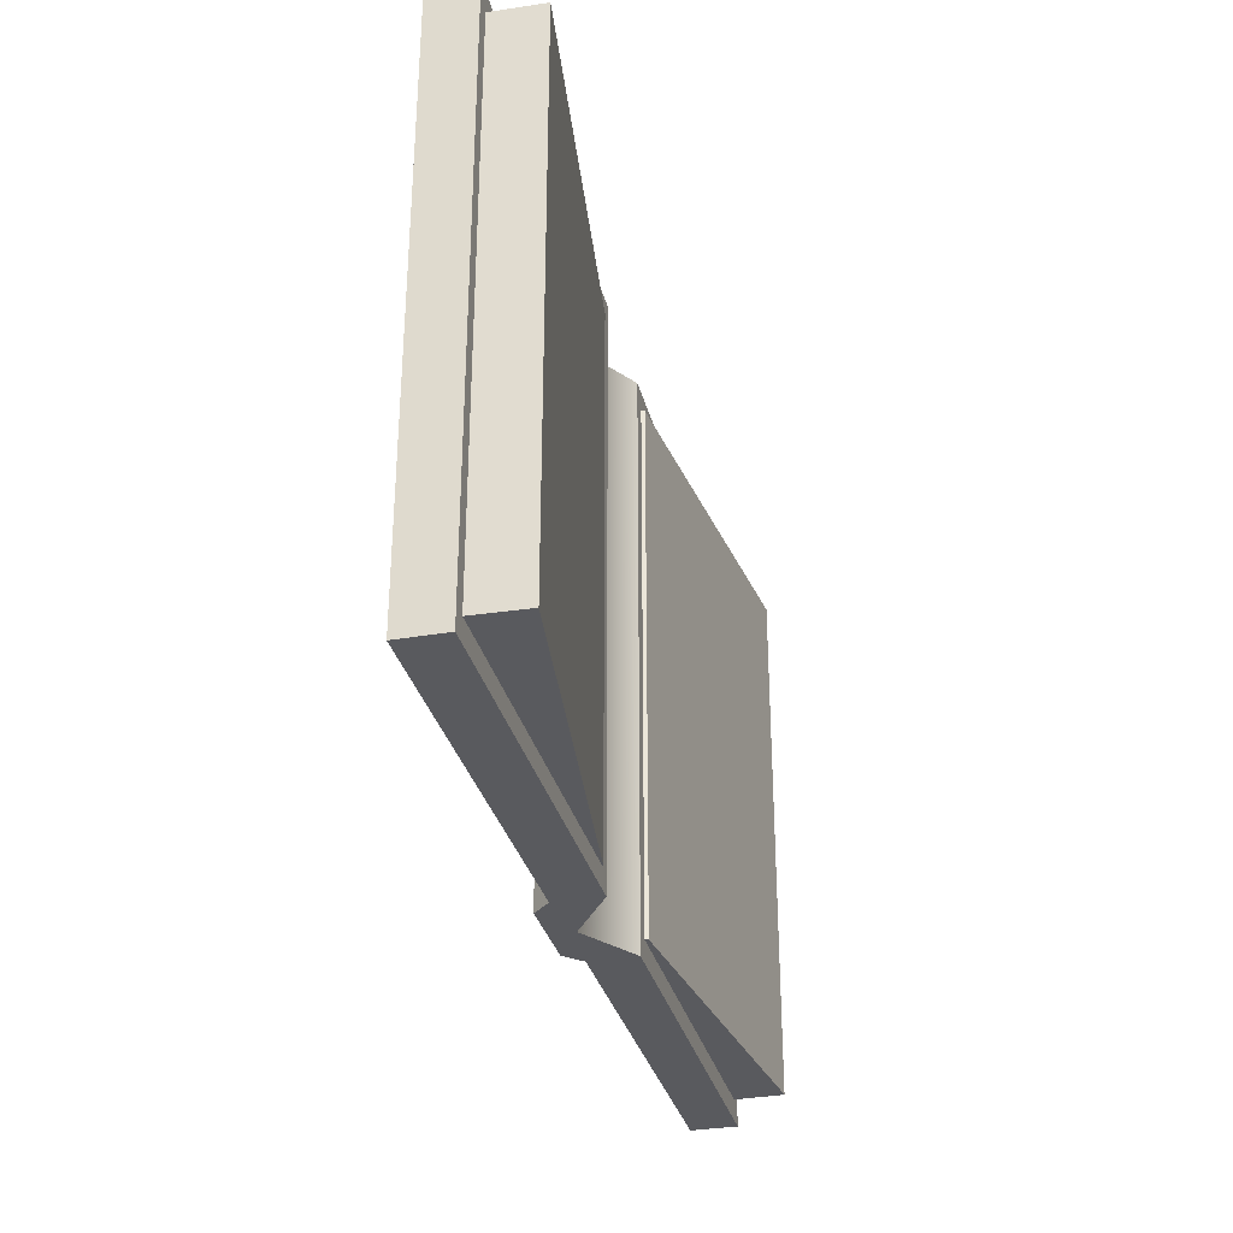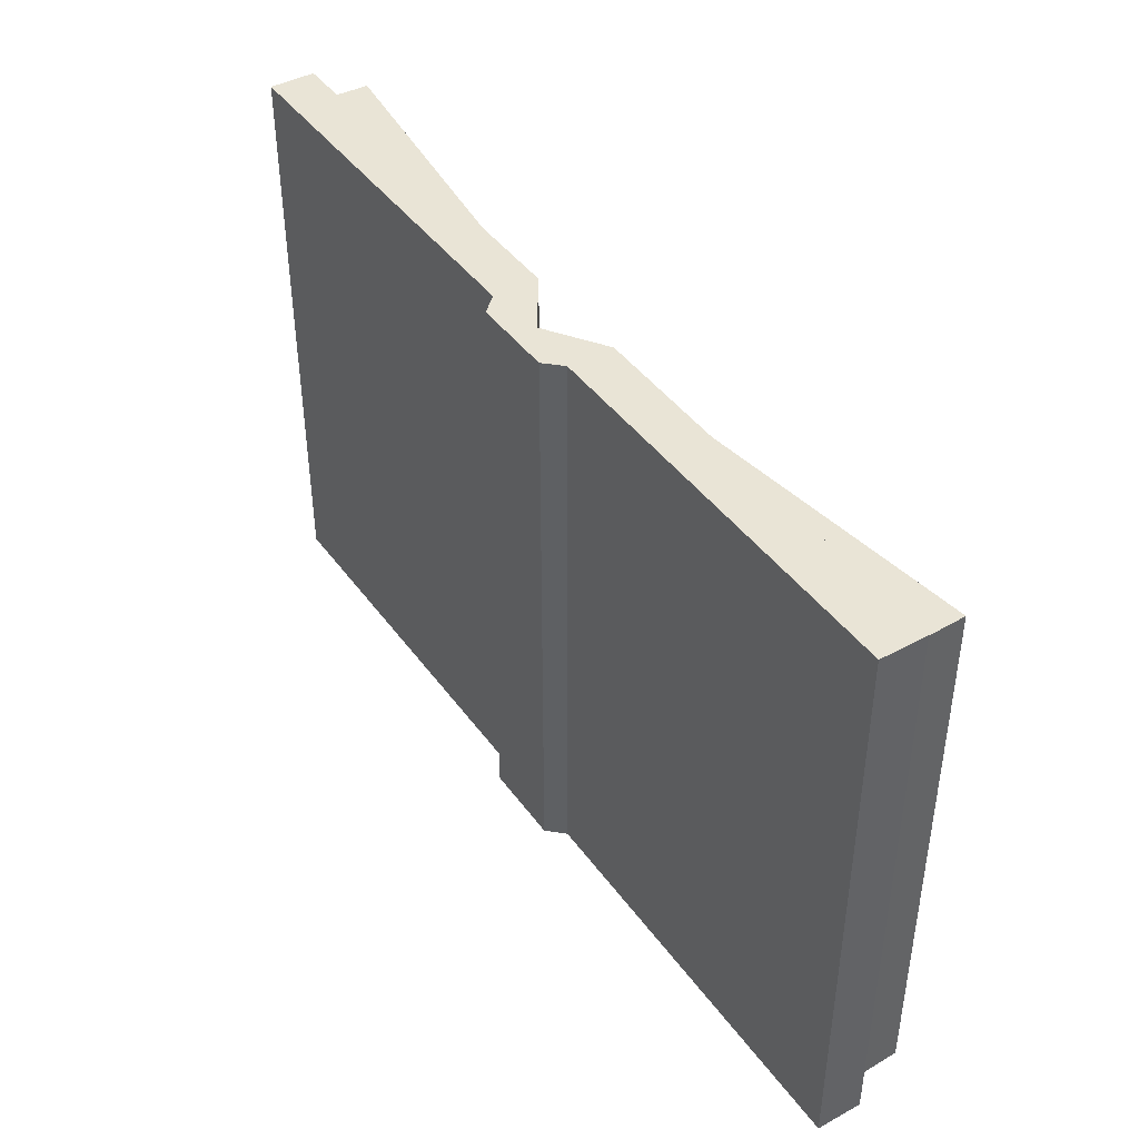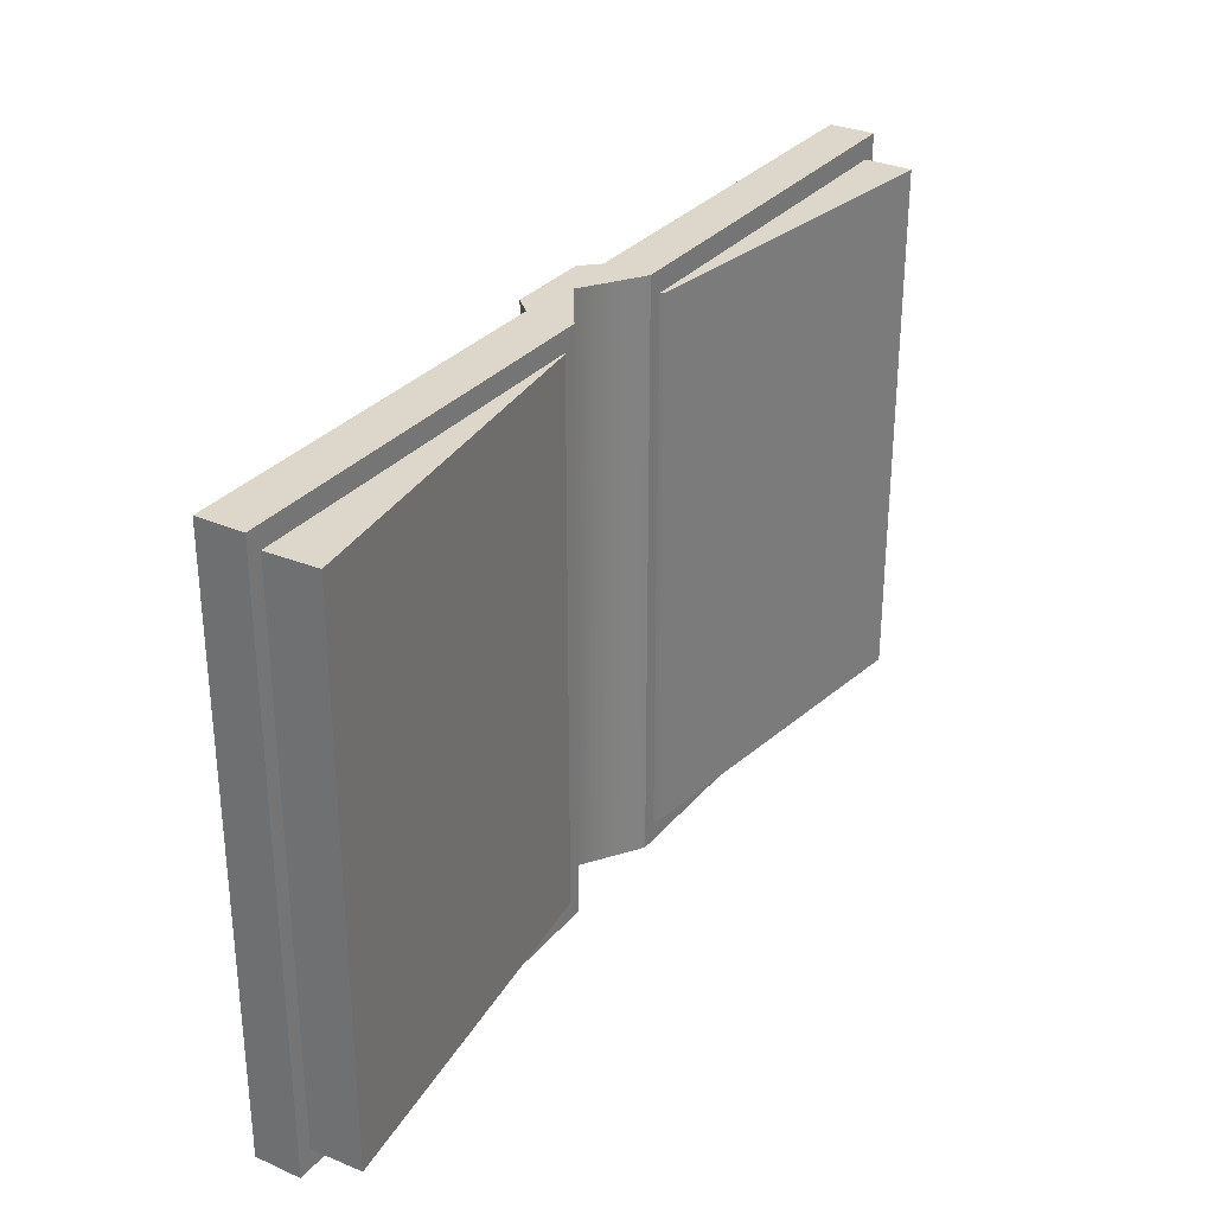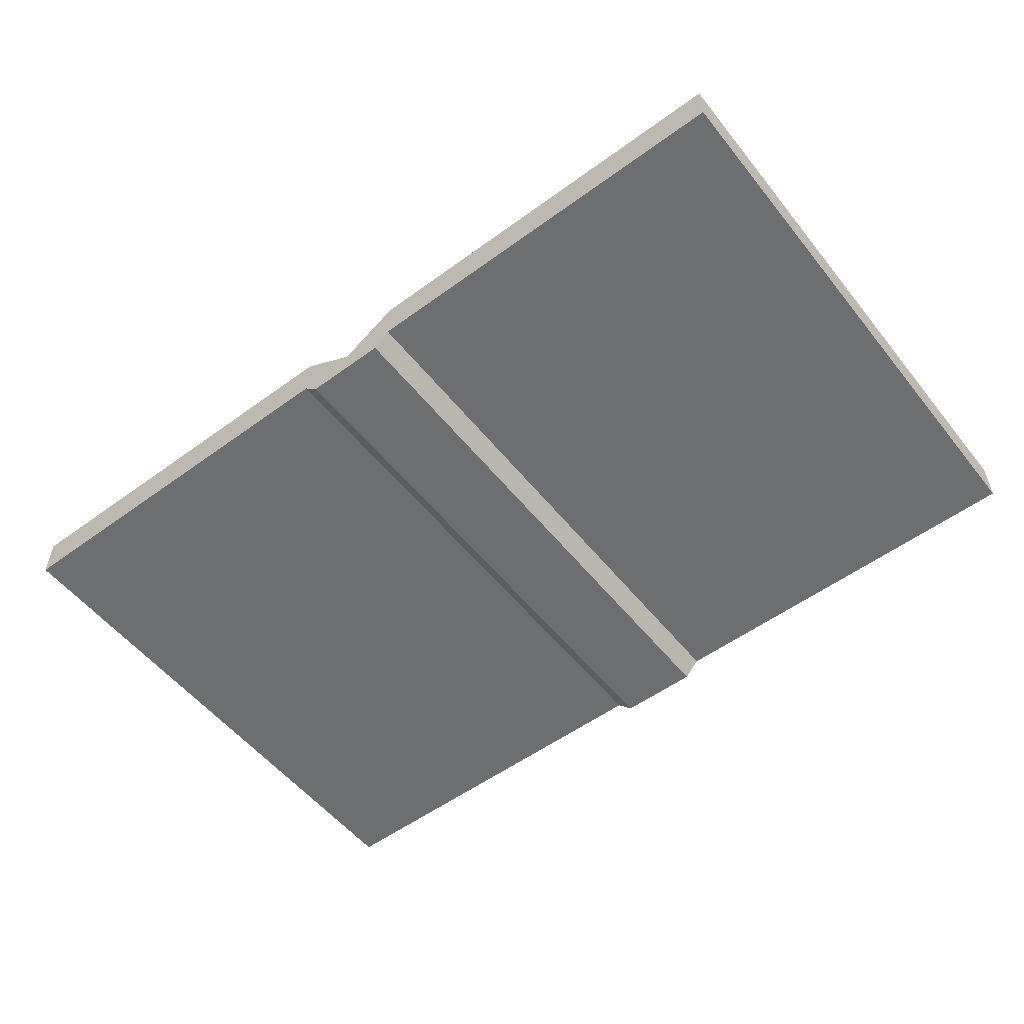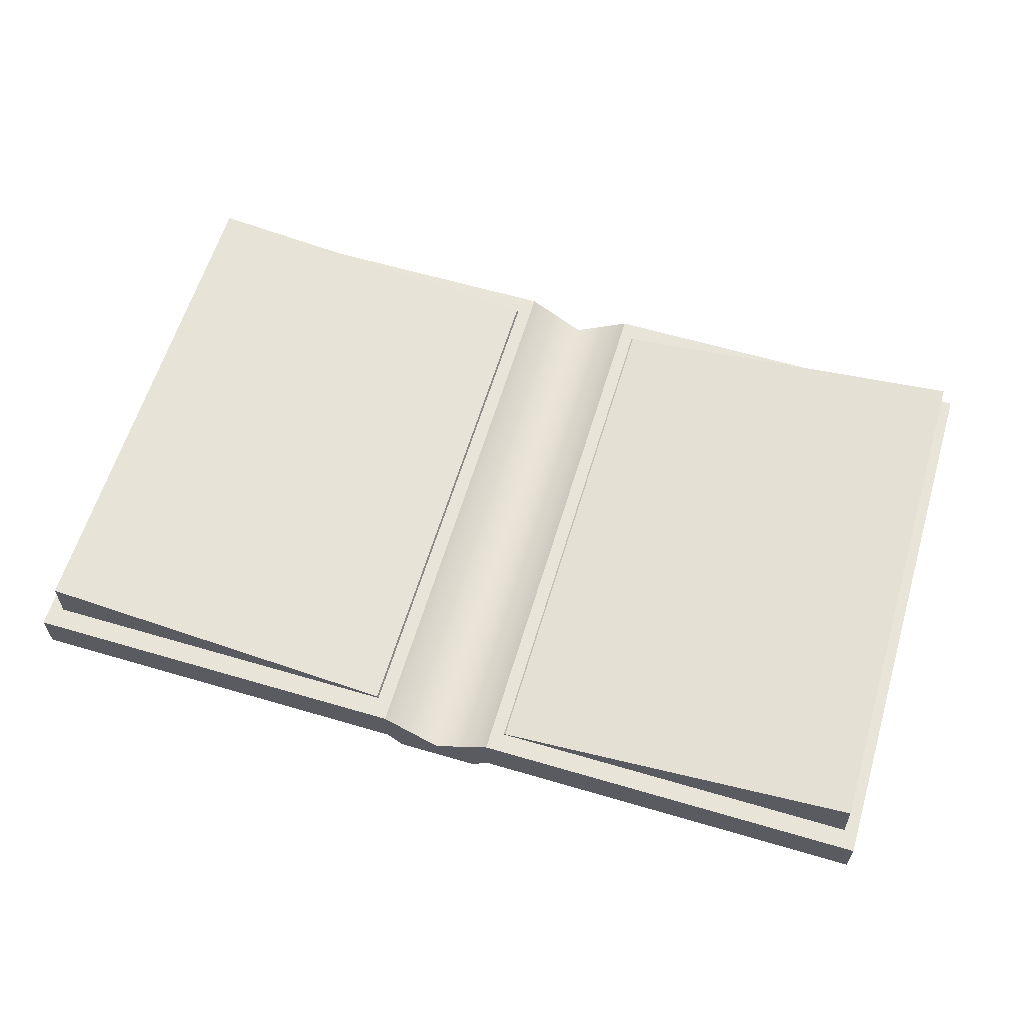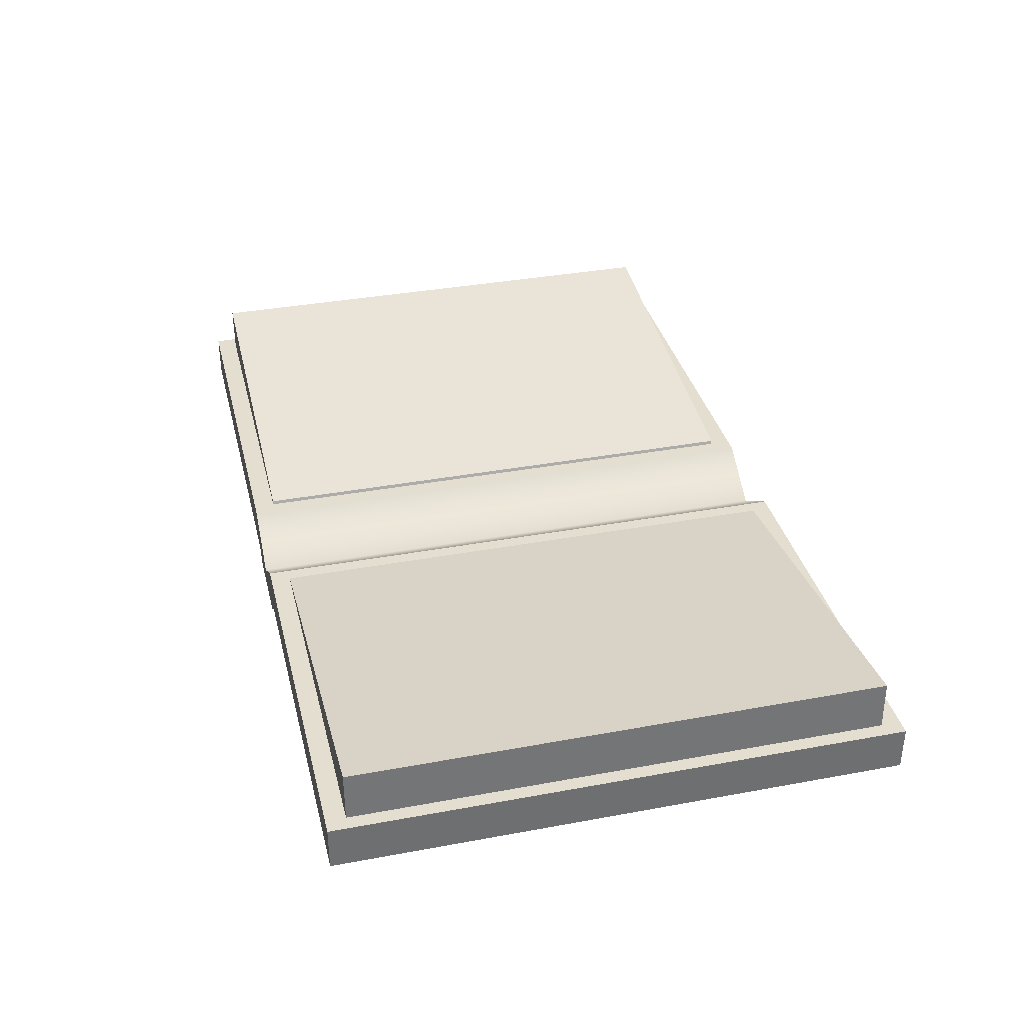
<metadata>
{"format":"obj","ext":"obj","renderer":"f3d","projection":"perspective","resolution":1024,"background":"white","views":[{"elev":-31.7,"azim":103.6,"up":"+Z"},{"elev":42.6,"azim":57.0,"up":"+Z"},{"elev":30.5,"azim":122.2,"up":"+Z"},{"elev":-54.3,"azim":37.8,"up":"+Y"},{"elev":61.3,"azim":16.7,"up":"+Y"},{"elev":35.8,"azim":76.3,"up":"+Y"}]}
</metadata>
<code>
g default
v -2.222 4.946 1.393
v -1.945 4.946 1.393
v -1.667 4.946 1.393
v -1.389 4.946 1.393
v -1.111 4.946 1.393
v -0.8334 4.946 1.393
v -0.5556 4.946 1.393
v -0.2778 4.946 1.393
v 0 4.946 1.393
v 0.2778 4.946 1.393
v 0.5556 4.946 1.393
v 0.8334 4.946 1.393
v 1.111 4.946 1.393
v 1.389 4.946 1.393
v 1.667 4.946 1.393
v 1.945 4.946 1.393
v 2.222 4.946 1.393
v -2.222 5.166 1.393
v -1.945 5.166 1.393
v -1.667 5.166 1.393
v -1.389 5.166 1.393
v -1.111 5.166 1.393
v -0.8334 5.166 1.393
v -0.5556 5.166 1.393
v -0.2778 5.166 1.393
v 0 4.982 1.393
v 0.2778 5.166 1.393
v 0.5556 5.166 1.393
v 0.8334 5.166 1.393
v 1.111 5.166 1.393
v 1.389 5.166 1.393
v 1.667 5.166 1.393
v 1.945 5.166 1.393
v 2.222 5.166 1.393
v -2.222 5.166 -1.393
v -1.945 5.166 -1.393
v -1.667 5.166 -1.393
v -1.389 5.166 -1.393
v -1.111 5.166 -1.393
v -0.8334 5.166 -1.393
v -0.5556 5.166 -1.393
v -0.2778 5.166 -1.393
v 0 4.982 -1.393
v 0.2778 5.166 -1.393
v 0.5556 5.166 -1.393
v 0.8334 5.166 -1.393
v 1.111 5.166 -1.393
v 1.389 5.166 -1.393
v 1.667 5.166 -1.393
v 1.945 5.166 -1.393
v 2.222 5.166 -1.393
v -2.222 4.946 -1.393
v -1.945 4.946 -1.393
v -1.667 4.946 -1.393
v -1.389 4.946 -1.393
v -1.111 4.946 -1.393
v -0.8334 4.946 -1.393
v -0.5556 4.946 -1.393
v -0.2778 4.946 -1.393
v 0 4.946 -1.393
v 0.2778 4.946 -1.393
v 0.5556 4.946 -1.393
v 0.8334 4.946 -1.393
v 1.111 4.946 -1.393
v 1.389 4.946 -1.393
v 1.667 4.946 -1.393
v 1.945 4.946 -1.393
v 2.222 4.946 -1.393
v -0.2001 4.865 -1.393
v 0 4.865 -1.393
v 0 4.865 1.393
v -0.2001 4.865 1.393
v 0.2001 4.865 -1.393
v 0.2001 4.865 1.393
v -2.151 5.166 1.291
v -1.894 5.166 1.291
v -1.894 5.166 -1.291
v -2.151 5.166 -1.291
v -1.636 5.166 1.291
v -1.636 5.166 -1.291
v -1.379 5.166 1.291
v -1.379 5.166 -1.291
v -1.121 5.166 1.291
v -1.121 5.166 -1.291
v -0.864 5.166 1.291
v -0.864 5.166 -1.291
v -0.6065 5.166 1.291
v -0.6065 5.166 -1.291
v -0.3491 5.166 1.291
v -0.3491 5.166 -1.291
v 0.3448 5.166 1.297
v 0.6035 5.166 1.297
v 0.6035 5.166 -1.297
v 0.3448 5.166 -1.297
v 0.8621 5.166 1.297
v 0.8621 5.166 -1.297
v 1.121 5.166 1.297
v 1.121 5.166 -1.297
v 1.379 5.166 1.297
v 1.379 5.166 -1.297
v 1.638 5.166 1.297
v 1.638 5.166 -1.297
v 1.897 5.166 1.297
v 1.897 5.166 -1.297
v 2.155 5.166 1.297
v 2.155 5.166 -1.297
v -2.145 5.4 1.291
v -1.889 5.369 1.291
v -1.889 5.369 -1.291
v -2.145 5.4 -1.291
v -1.633 5.338 1.291
v -1.633 5.338 -1.291
v -1.378 5.307 1.291
v -1.378 5.307 -1.291
v -1.122 5.276 1.291
v -1.122 5.276 -1.291
v -0.8668 5.245 1.291
v -0.8668 5.245 -1.291
v -0.6112 5.214 1.291
v -0.6112 5.214 -1.291
v -0.3557 5.183 1.291
v -0.3557 5.183 -1.291
v 0.3526 5.173 1.297
v 0.6091 5.207 1.297
v 0.6091 5.207 -1.297
v 0.3526 5.173 -1.297
v 0.8655 5.24 1.297
v 0.8655 5.24 -1.297
v 1.122 5.274 1.297
v 1.122 5.274 -1.297
v 1.378 5.308 1.297
v 1.378 5.308 -1.297
v 1.635 5.342 1.297
v 1.635 5.342 -1.297
v 1.891 5.376 1.297
v 1.891 5.376 -1.297
v 2.148 5.41 1.297
v 2.148 5.41 -1.297
g pCube5
f 1 2 19 18
f 2 3 20 19
f 3 4 21 20
f 4 5 22 21
f 5 6 23 22
f 6 7 24 23
f 7 8 25 24
f 8 9 26 25
f 9 10 27 26
f 10 11 28 27
f 11 12 29 28
f 12 13 30 29
f 13 14 31 30
f 14 15 32 31
f 15 16 33 32
f 16 17 34 33
f 107 108 109 110
f 108 111 112 109
f 111 113 114 112
f 113 115 116 114
f 115 117 118 116
f 117 119 120 118
f 119 121 122 120
f 25 26 43 42
f 26 27 44 43
f 123 124 125 126
f 124 127 128 125
f 127 129 130 128
f 129 131 132 130
f 131 133 134 132
f 133 135 136 134
f 135 137 138 136
f 35 36 53 52
f 36 37 54 53
f 37 38 55 54
f 38 39 56 55
f 39 40 57 56
f 40 41 58 57
f 41 42 59 58
f 42 43 60 59
f 43 44 61 60
f 44 45 62 61
f 45 46 63 62
f 46 47 64 63
f 47 48 65 64
f 48 49 66 65
f 49 50 67 66
f 50 51 68 67
f 52 53 2 1
f 53 54 3 2
f 54 55 4 3
f 55 56 5 4
f 56 57 6 5
f 57 58 7 6
f 58 59 8 7
f 69 70 71 72
f 70 73 74 71
f 61 62 11 10
f 62 63 12 11
f 63 64 13 12
f 64 65 14 13
f 65 66 15 14
f 66 67 16 15
f 67 68 17 16
f 17 68 51 34
f 52 1 18 35
f 59 60 70 69
f 9 8 72 71
f 8 59 69 72
f 60 61 73 70
f 61 10 74 73
f 10 9 71 74
f 18 19 76 75
f 36 35 78 77
f 35 18 75 78
f 19 20 79 76
f 37 36 77 80
f 20 21 81 79
f 38 37 80 82
f 21 22 83 81
f 39 38 82 84
f 22 23 85 83
f 40 39 84 86
f 23 24 87 85
f 41 40 86 88
f 24 25 89 87
f 25 42 90 89
f 42 41 88 90
f 27 28 92 91
f 45 44 94 93
f 44 27 91 94
f 28 29 95 92
f 46 45 93 96
f 29 30 97 95
f 47 46 96 98
f 30 31 99 97
f 48 47 98 100
f 31 32 101 99
f 49 48 100 102
f 32 33 103 101
f 50 49 102 104
f 33 34 105 103
f 34 51 106 105
f 51 50 104 106
f 75 76 108 107
f 77 78 110 109
f 78 75 107 110
f 76 79 111 108
f 80 77 109 112
f 79 81 113 111
f 82 80 112 114
f 81 83 115 113
f 84 82 114 116
f 83 85 117 115
f 86 84 116 118
f 85 87 119 117
f 88 86 118 120
f 87 89 121 119
f 89 90 122 121
f 90 88 120 122
f 91 92 124 123
f 93 94 126 125
f 94 91 123 126
f 92 95 127 124
f 96 93 125 128
f 95 97 129 127
f 98 96 128 130
f 97 99 131 129
f 100 98 130 132
f 99 101 133 131
f 102 100 132 134
f 101 103 135 133
f 104 102 134 136
f 103 105 137 135
f 105 106 138 137
f 106 104 136 138

</code>
